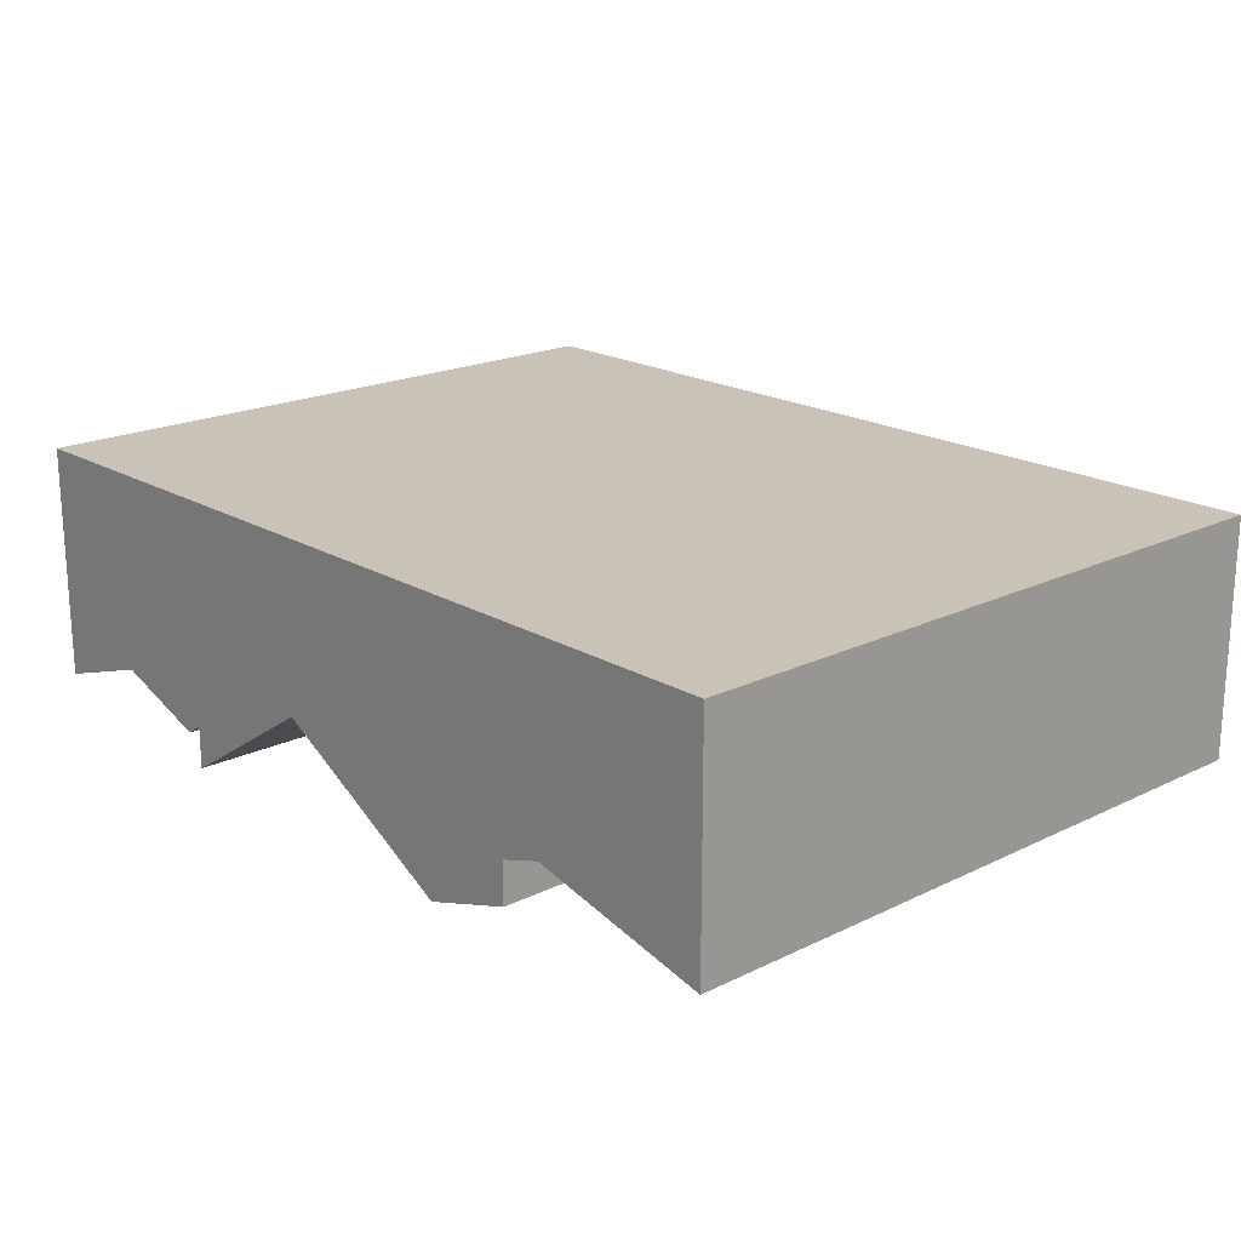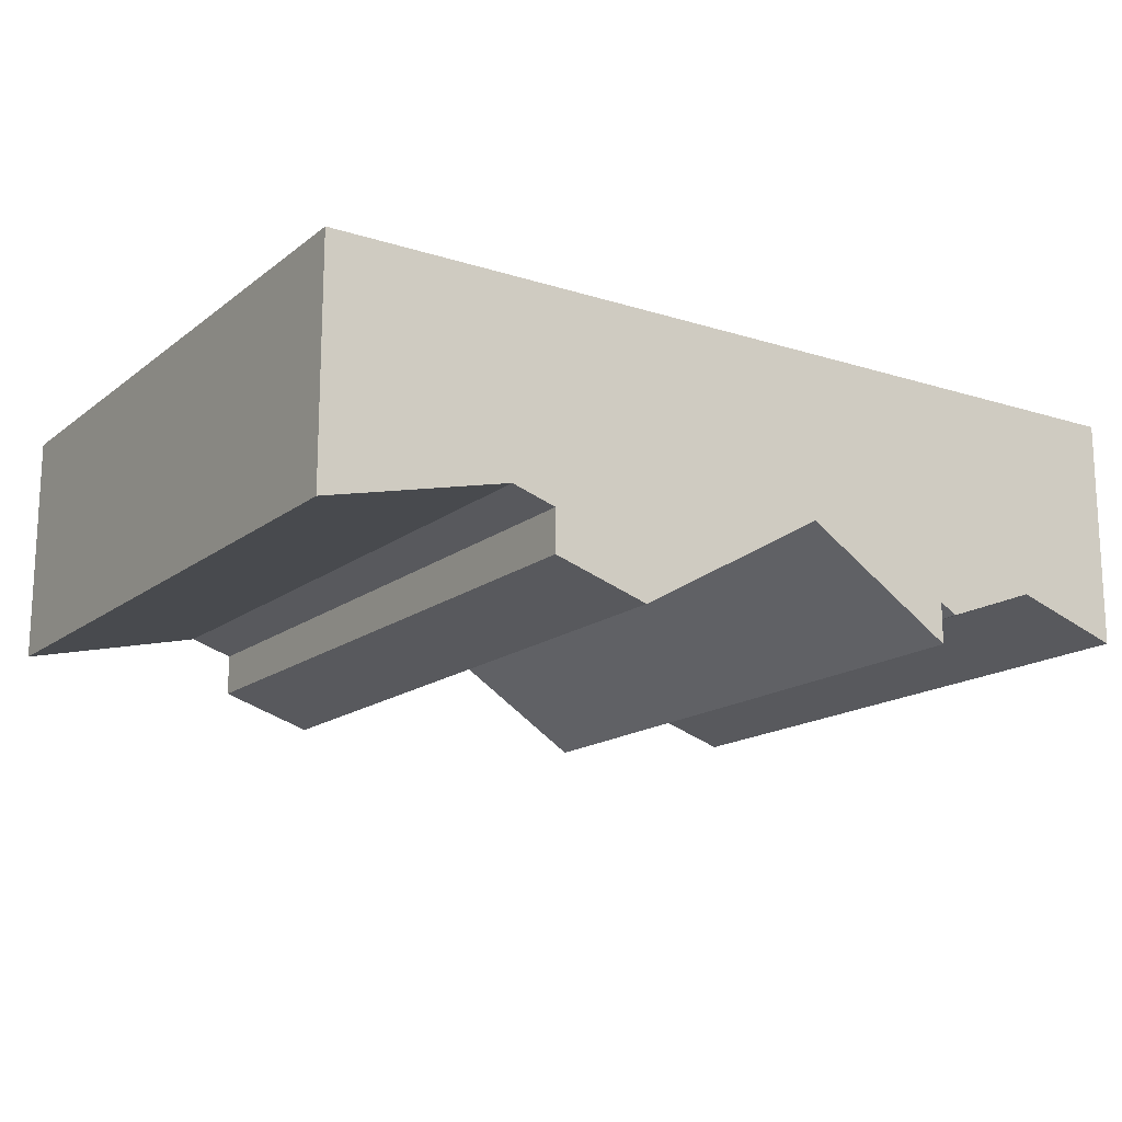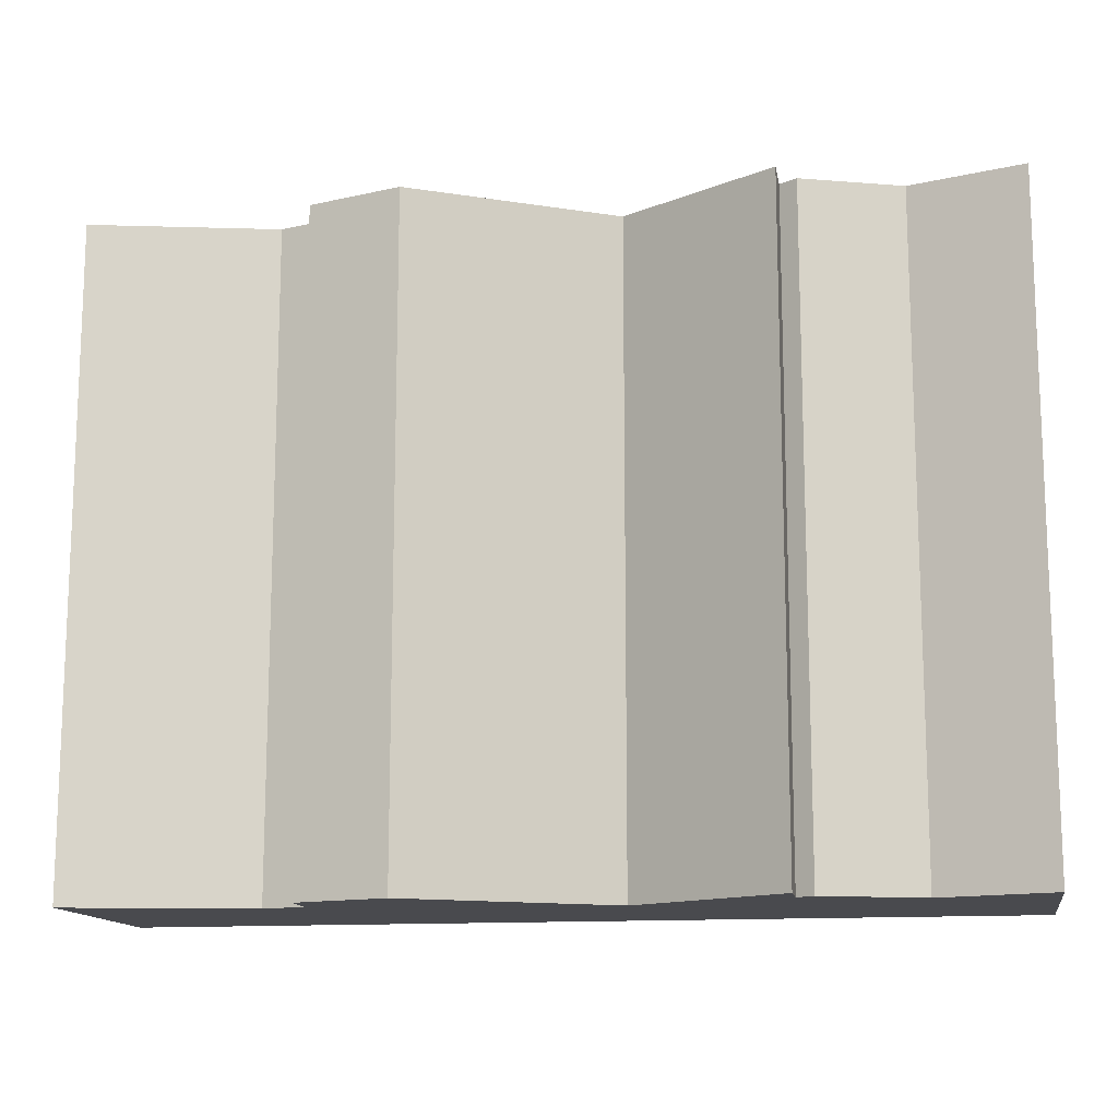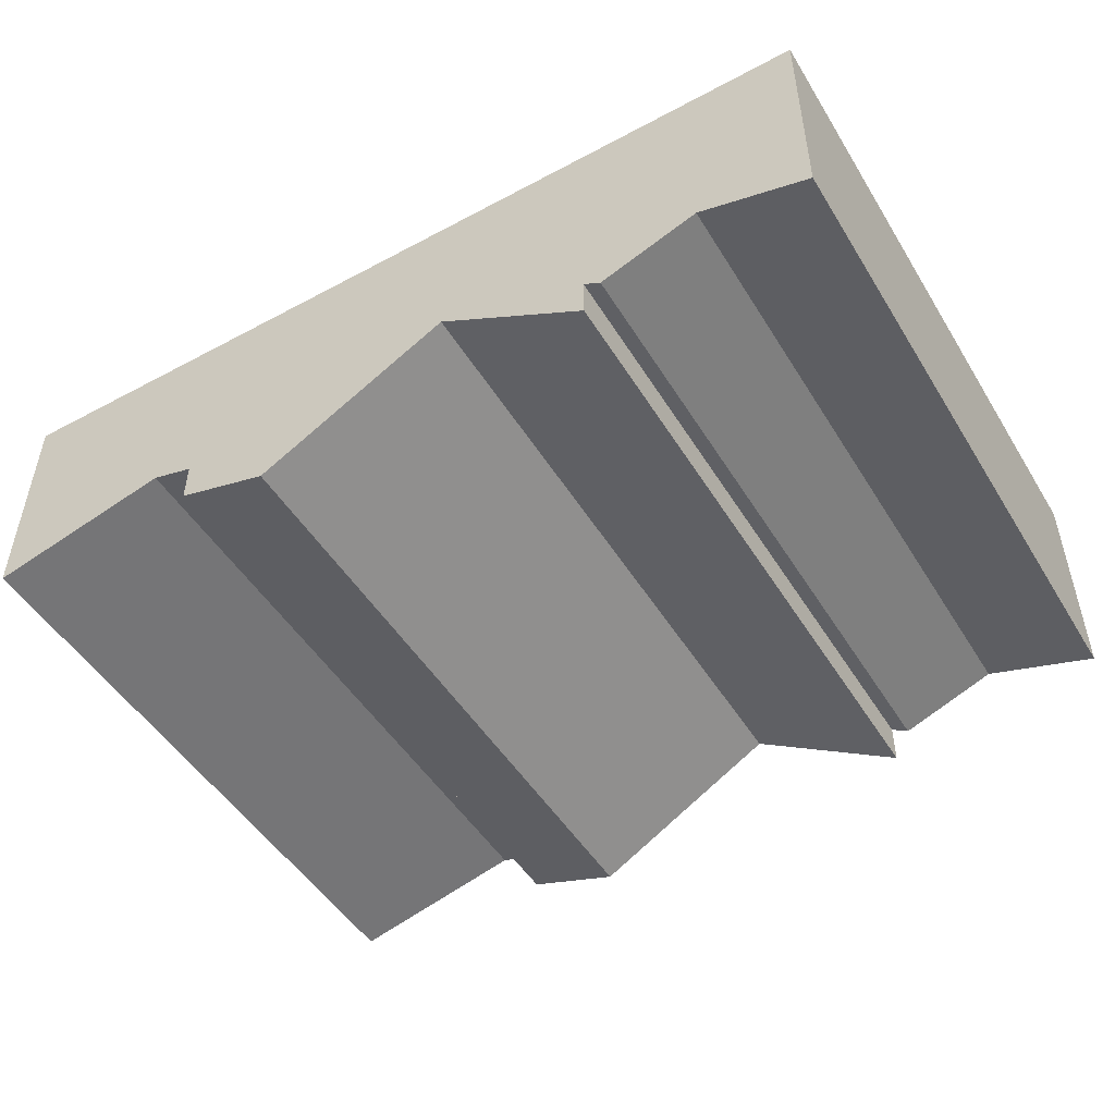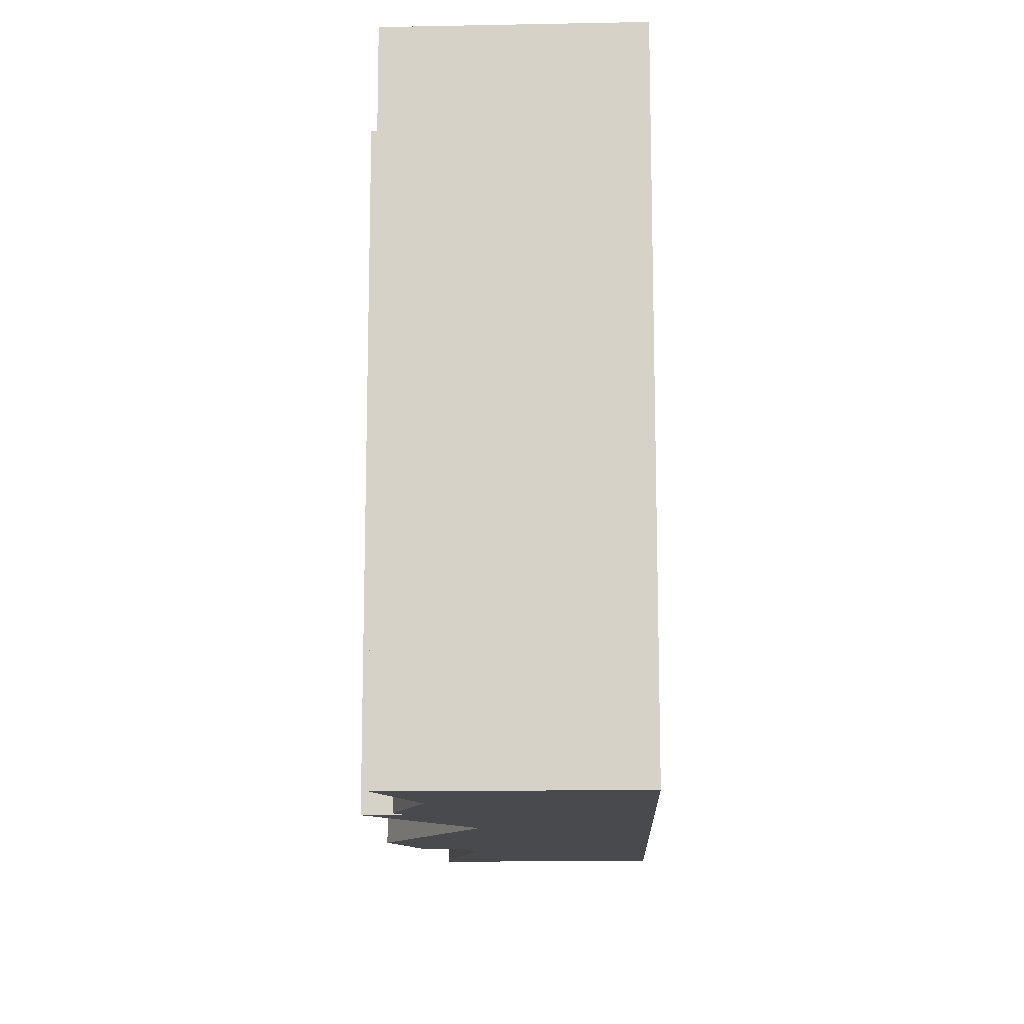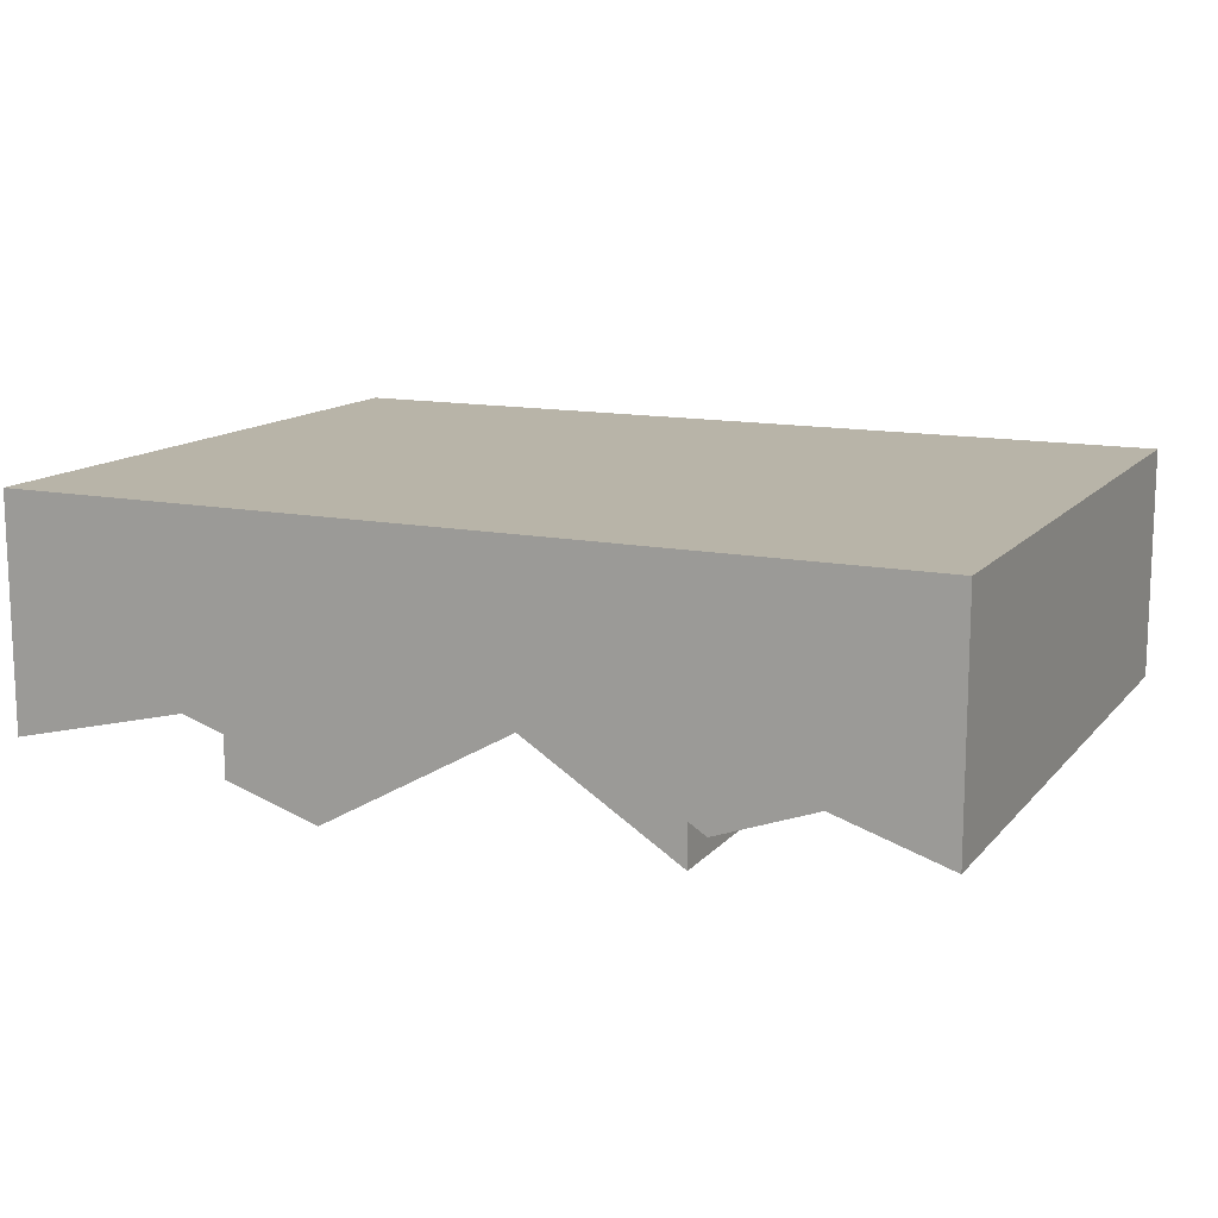
<metadata>
{"format":"obj","ext":"obj","renderer":"f3d","projection":"perspective","resolution":1024,"background":"white","views":[{"elev":19.5,"azim":47.7,"up":"+Z"},{"elev":-16.0,"azim":146.7,"up":"+Z"},{"elev":-13.4,"azim":-170.3,"up":"+Y"},{"elev":-49.3,"azim":-149.4,"up":"+Z"},{"elev":-12.8,"azim":-87.5,"up":"+Y"},{"elev":13.0,"azim":-155.2,"up":"+Z"}]}
</metadata>
<code>
o Mesh1_Brown_Waterfall_Model
v 3 0 -0
v 3 0 -0.78
v 3 2.2 -0.78
v 3 2.2 0
v 0.701 0 -0.78
v 0.7587 0 -0.7436
v 0.7587 0 -0.8836
v 1.275 0 -0.5573
v 1.924 0 -0.92
v 2.241 0 -0.8199
v 2.241 0 -0.6799
v 2.387 0 -0.6338
v 0 0 0
v 0 0 -0.78
v 0.3719 0 -0.6611
v 0.701 2.2 -0.78
v 0.7587 2.2 -0.7436
v 2.387 2.2 -0.6338
v 2.241 2.2 -0.6799
v 2.241 2.2 -0.8199
v 1.924 2.2 -0.92
v 1.275 2.2 -0.5573
v 0.7587 2.2 -0.8836
v 0.3719 2.2 -0.6611
v 0 2.2 -0.78
v 0 2.2 0
f 20 19 11 10
f 10 9 21 20
f 9 8 22 21
f 8 7 23 22
f 7 6 17 23
f 8 1 13
f 17 24 26
f 5 16 17 6
f 15 5 6
f 6 7 8
f 8 9 11
f 9 10 11
f 15 6 13
f 13 14 15
f 2 1 12
f 8 11 1
f 12 1 11
f 13 6 8
f 18 12 11 19
f 19 20 21
f 22 23 17
f 19 21 22
f 4 3 18
f 18 19 4
f 17 16 24
f 4 19 22
f 22 17 26
f 24 25 26
f 26 4 22
f 12 18 3 2
f 15 24 16 5
f 25 14 13 26
f 4 1 2 3
f 14 25 24 15
f 1 4 26 13

</code>
